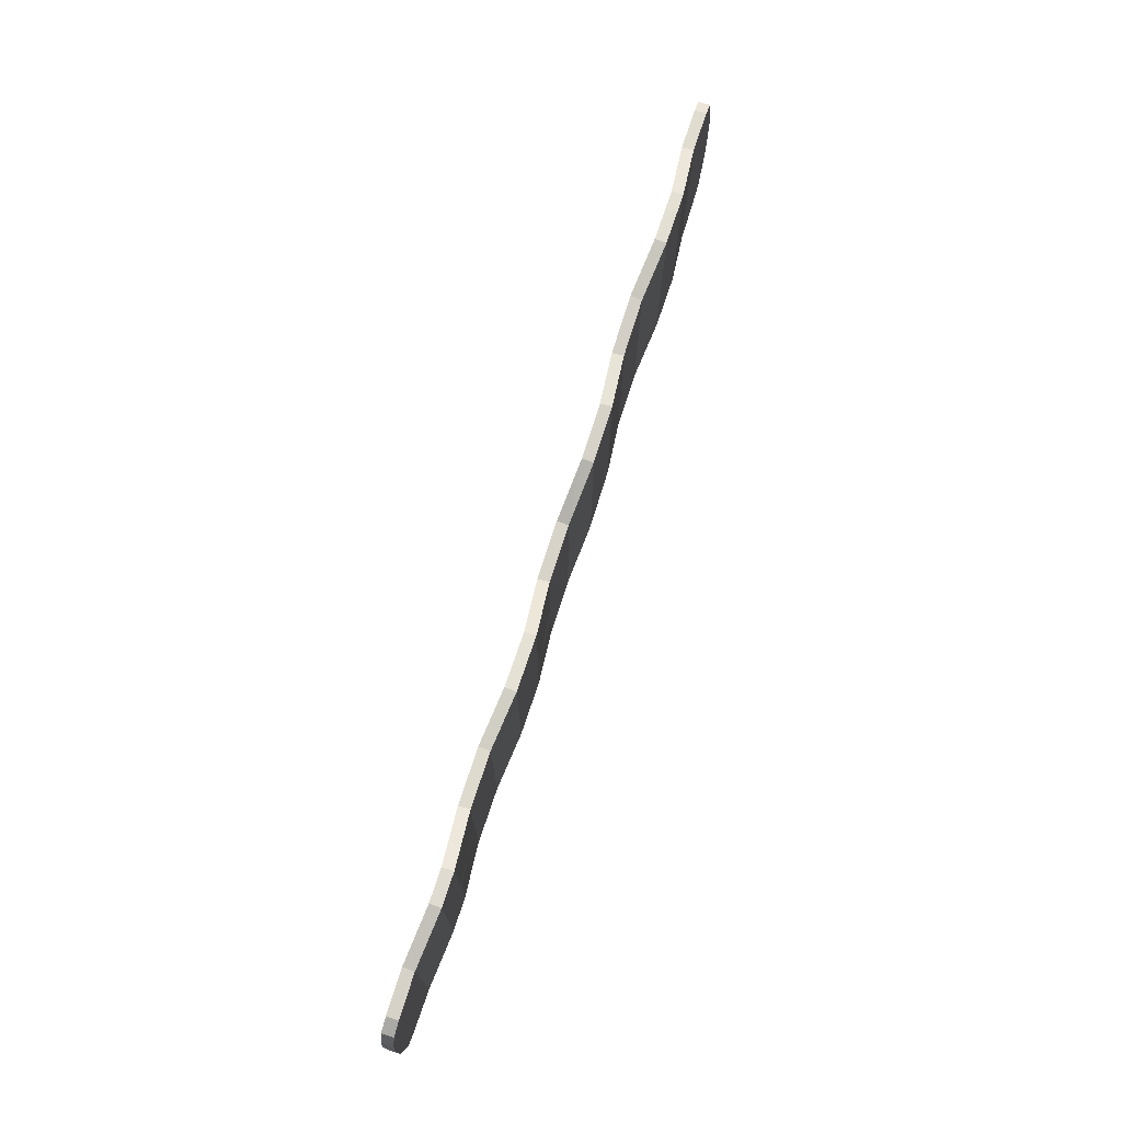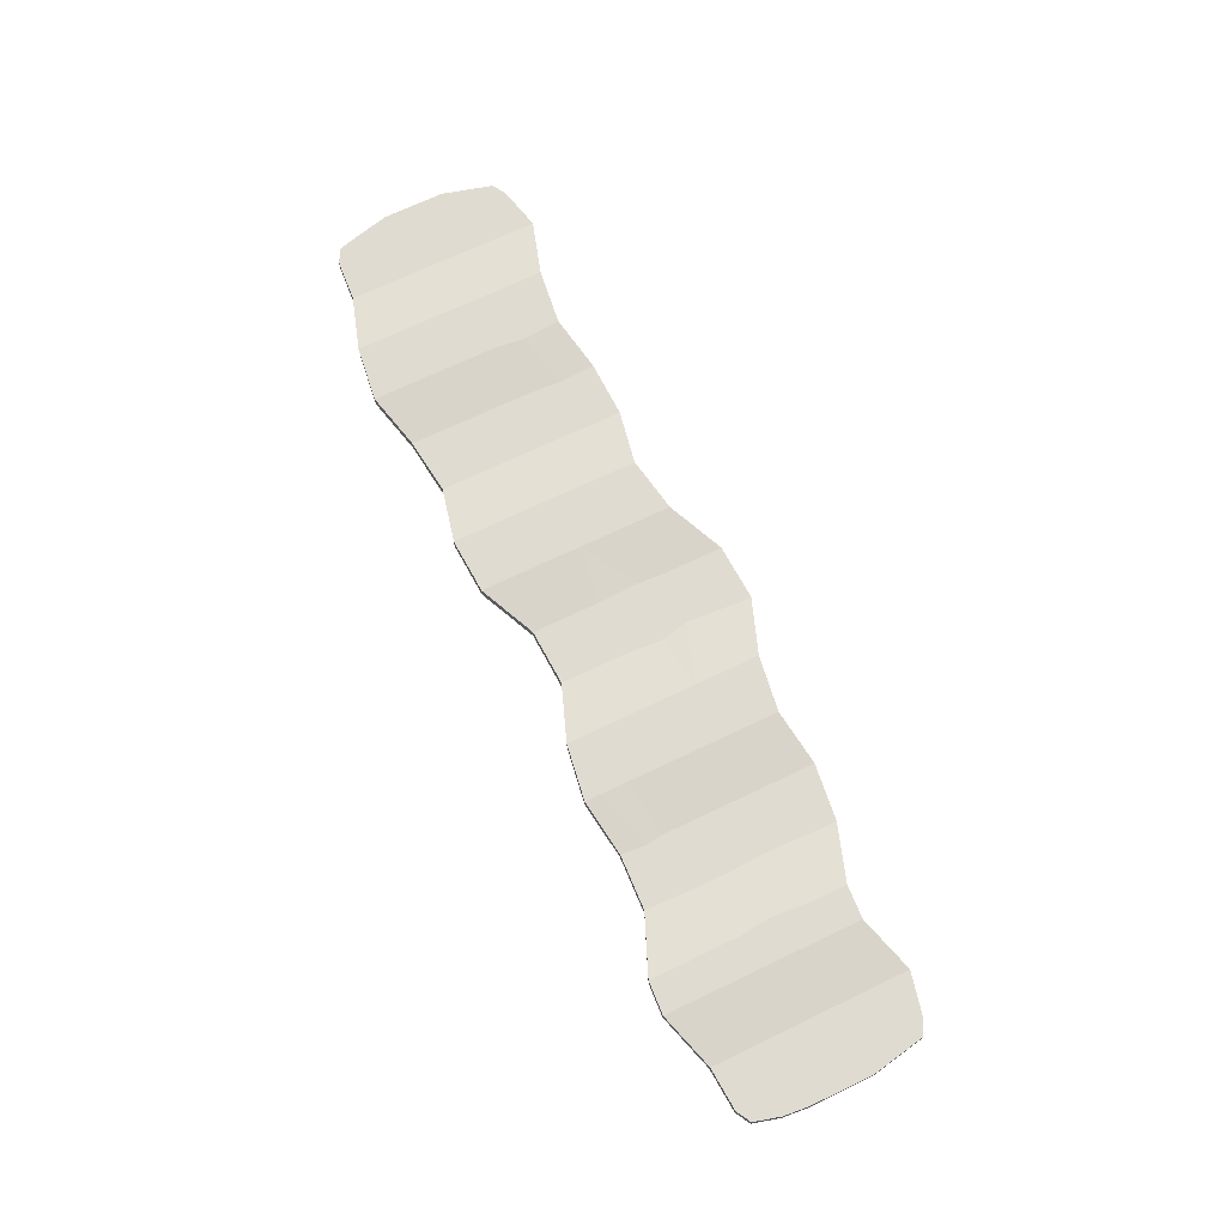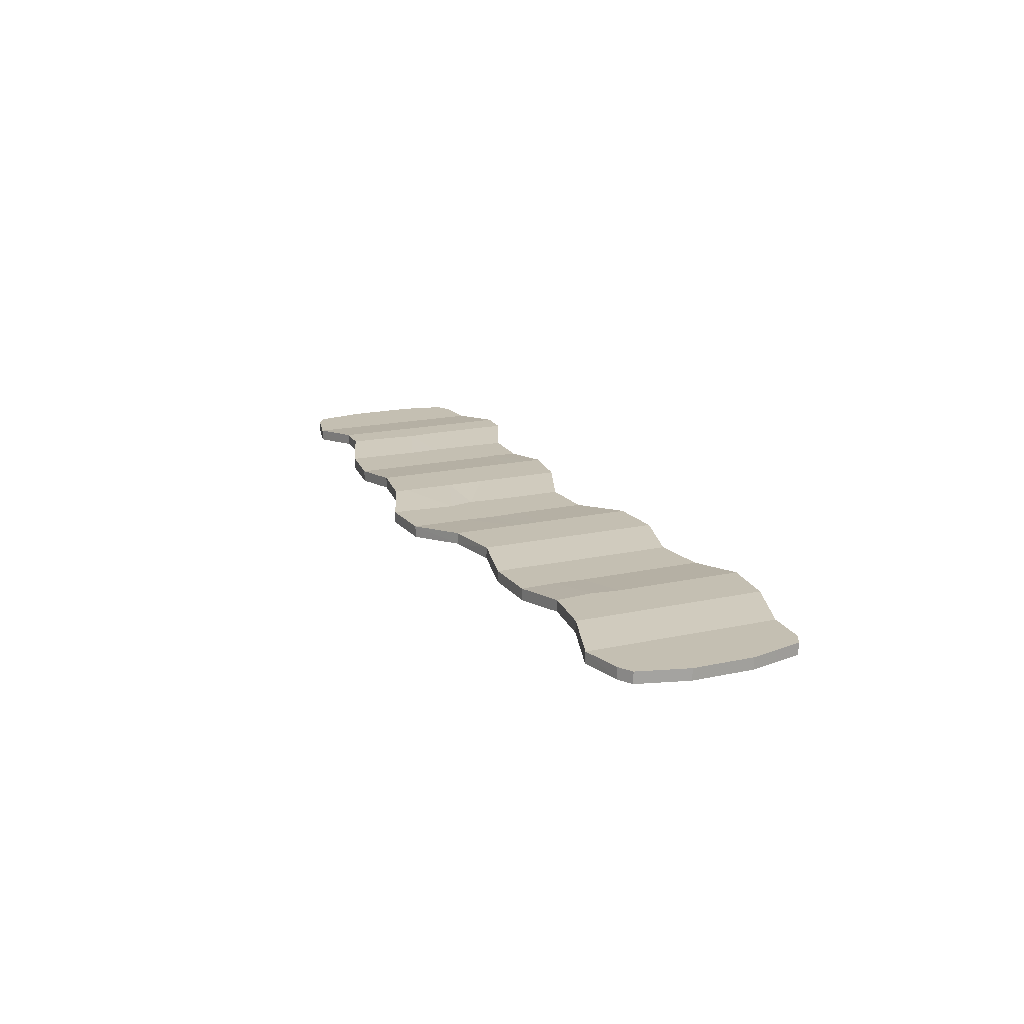
<metadata>
{"format":"obj","ext":"obj","renderer":"f3d","projection":"perspective","resolution":1024,"background":"white","views":[{"elev":73.9,"azim":107.9,"up":"+Z"},{"elev":69.8,"azim":64.4,"up":"+Y"},{"elev":17.6,"azim":-113.5,"up":"+Y"}]}
</metadata>
<code>
o Bacon_Burned_Plane.009
v -0.4751 -0.007181 -0.1978
v -0.334 -0 -0.1387
v 0.5171 -0.00718 -0.1781
v 0.5171 -0.00718 0.02279
v 0.5171 -0.00718 -0.04038
v 0.5171 -0.00718 -0.06774
v 0.5171 -0.00718 -0.115
v -0.3381 -0 0.02368
v -0.3381 -0 -0.03
v -0.3381 -0 -0.05735
v -0.3381 -0 -0.1046
v -0.4751 -0.007181 0.003131
v -0.4751 -0.007181 -0.06004
v -0.4751 -0.007181 -0.0874
v -0.4751 -0.007181 -0.1346
v 0.3389 -0.00718 -0.11
v 0.2051 0 -0.1185
v 0.0647 -0.00718 -0.1541
v -0.06653 0 -0.1185
v -0.2023 -0.007181 -0.12
v 0.3409 -0.00718 -0.07276
v 0.2051 0 -0.07129
v 0.07232 -0.00718 -0.1229
v -0.06653 0 -0.08469
v -0.2023 -0.007181 -0.07276
v 0.3409 -0.00718 -0.0454
v 0.2051 0 -0.04394
v 0.06927 -0.00718 -0.07953
v -0.06653 -0 -0.04394
v -0.2023 -0.007181 -0.0454
v 0.3402 -0.00718 -0.009162
v 0.2051 0 0.01924
v 0.06927 -0.00718 -0.01635
v -0.06653 -0 0.01924
v -0.2023 -0.007181 -0.01382
v 0.4088 0 -0.1351
v 0.3409 -0.00718 -0.1745
v 0.2051 0 -0.1817
v 0.06927 -0.00718 -0.2173
v -0.06653 0 -0.1817
v -0.2016 -0.007181 -0.1721
v 0.5853 -0.00718 0.02819
v -0.4751 -0.007181 0.02209
v -0.5441 -0.007181 -0.1923
v 0.5171 -0.00718 -0.1946
v -0.3381 -0 0.05213
v -0.4751 -0.007181 -0.2142
v -0.4063 -0 -0.1765
v 0.5171 -0.00718 0.04175
v 0.449 0 -0.1331
v 0.5853 -0.00718 -0.1727
v 0.5969 -0.00718 -0.1096
v 0.5969 -0.00718 -0.06234
v 0.5969 -0.00718 -0.03498
v -0.5441 -0.007181 0.008571
v -0.5605 -0.007181 -0.05704
v -0.5605 -0.007181 -0.08439
v -0.5605 -0.007181 -0.1316
v -0.4063 -0 0.02441
v -0.4063 -0 -0.03876
v -0.4063 -0 -0.06612
v -0.4063 -0 -0.1133
v 0.449 0 0.03374
v 0.449 0 -0.01907
v 0.449 0 -0.04643
v 0.449 0 -0.09364
v 0.5171 -0.00718 -0.008795
v -0.4751 -0.007181 -0.02846
v 0.3388 -0.00718 0.0312
v 0.2051 0 0.0382
v 0.06927 -0.00718 0.002605
v -0.06653 -0 0.0382
v -0.2023 -0.007181 0.0265
v -0.3381 -0 -0.1842
v -0.2023 -0.007181 -0.1996
v -0.06653 0 -0.1981
v 0.06927 -0.00718 -0.2337
v 0.2051 0 -0.1981
v 0.3409 -0.00718 -0.1996
v -0.3381 -0 0.001589
v -0.06653 -0 -0.01235
v 0.06927 -0.00718 -0.04794
v 0.2051 0 -0.01235
v 0.3409 -0.00718 -0.02279
v 0.4048 0 -0.08523
v 0.273 -0.00718 -0.1286
v 0.1372 0 -0.1287
v 0.00137 -0.00718 -0.158
v -0.1344 -0 -0.1066
v -0.2702 -0.007181 -0.1182
v 0.4088 0 -0.04896
v 0.273 -0.00718 -0.08135
v 0.1372 0 -0.08149
v -0.000619 -0.00718 -0.1249
v -0.1344 -0 -0.05936
v -0.2702 -0.007181 -0.07095
v 0.4088 0 -0.0216
v 0.273 -0.00718 -0.05399
v 0.1372 0 -0.05414
v 0.00137 -0.00718 -0.07613
v -0.1344 -0 -0.032
v -0.2702 -0.007181 -0.04359
v 0.4095 0 0.01878
v 0.2757 -0.00718 -0.002557
v 0.1372 0 0.009035
v 0.00137 -0.00718 -0.01295
v -0.1344 -0 0.02021
v -0.2702 -0.007181 -0.01127
v 0.273 -0.00718 -0.1917
v 0.1372 0 -0.1919
v 0.00137 -0.00718 -0.2139
v -0.1344 0 -0.1697
v -0.2682 -0.007181 -0.1537
v 0.5682 -0.00718 0.0379
v -0.5268 -0.007181 0.01827
v 0.5682 -0.00718 -0.1826
v -0.5268 -0.007181 -0.2022
v -0.4063 -0 0.04337
v -0.4063 -0 -0.1929
v 0.449 0 -0.1732
v 0.449 0 0.06306
v 0.5939 -0.00718 -0.003396
v -0.5526 -0.007181 -0.02484
v -0.4063 -0 -0.007175
v 0.449 0 0.01252
v 0.4088 0 0.06053
v 0.273 -0.00718 0.02814
v 0.1372 0 0.02799
v 0.00137 -0.00718 0.006006
v -0.1344 -0 0.04209
v -0.2702 -0.007181 0.03456
v -0.2702 -0.007181 -0.1978
v -0.1344 0 -0.1862
v 0.00137 -0.00718 -0.2303
v 0.1372 0 -0.2083
v 0.273 -0.00718 -0.2082
v 0.4088 0 -0.1758
v -0.1344 -0 -0.000417
v 0.00137 -0.00718 -0.04454
v 0.1372 0 -0.02255
v 0.273 -0.00718 -0.0224
v 0.4088 0 0.00584
v -0.4743 -0.02125 -0.1978
v -0.3348 -0.01406 -0.1388
v 0.5164 -0.02125 -0.1781
v 0.5164 -0.02125 0.02279
v 0.5164 -0.02125 -0.04038
v 0.5164 -0.02125 -0.06774
v 0.5164 -0.02125 -0.115
v -0.3389 -0.01407 0.02368
v -0.3389 -0.01407 -0.03
v -0.3389 -0.01407 -0.05735
v -0.3388 -0.01407 -0.1046
v -0.4743 -0.02125 0.003131
v -0.4743 -0.02125 -0.06004
v -0.4743 -0.02125 -0.0874
v -0.4743 -0.02125 -0.1346
v 0.3396 -0.02125 -0.11
v 0.2043 -0.01407 -0.1185
v 0.06536 -0.02125 -0.1541
v -0.06729 -0.01407 -0.1185
v -0.2016 -0.02125 -0.12
v 0.3416 -0.02125 -0.0728
v 0.2043 -0.01407 -0.07129
v 0.07315 -0.02124 -0.123
v -0.06728 -0.01407 -0.08469
v -0.2016 -0.02125 -0.07276
v 0.3416 -0.02125 -0.0454
v 0.2043 -0.01407 -0.04394
v 0.07 -0.02125 -0.07951
v -0.06727 -0.01407 -0.04393
v -0.2016 -0.02125 -0.0454
v 0.3409 -0.02125 -0.009155
v 0.2043 -0.01407 0.01923
v 0.07001 -0.02125 -0.01635
v -0.06727 -0.01407 0.01924
v -0.2016 -0.02125 -0.01382
v 0.4095 -0.01407 -0.1351
v 0.3416 -0.02125 -0.1745
v 0.2043 -0.01407 -0.1817
v 0.07001 -0.02125 -0.2173
v -0.06727 -0.01407 -0.1817
v -0.2009 -0.02125 -0.1721
v 0.5853 -0.02127 0.02819
v -0.4742 -0.02124 0.02209
v -0.5441 -0.02127 -0.1923
v 0.5164 -0.02125 -0.1946
v -0.3388 -0.01407 0.05213
v -0.4744 -0.02125 -0.2142
v -0.4056 -0.01407 -0.1765
v 0.5163 -0.02124 0.04175
v 0.4483 -0.01407 -0.1331
v 0.5853 -0.02127 -0.1727
v 0.5969 -0.02127 -0.1096
v 0.5969 -0.02127 -0.06234
v 0.5969 -0.02127 -0.03498
v -0.5441 -0.02127 0.008571
v -0.5605 -0.02127 -0.05704
v -0.5605 -0.02127 -0.08439
v -0.5605 -0.02127 -0.1316
v -0.4056 -0.01407 0.02441
v -0.4056 -0.01407 -0.03876
v -0.4056 -0.01407 -0.06612
v -0.4056 -0.01407 -0.1133
v 0.4483 -0.01407 0.03374
v 0.4483 -0.01407 -0.01907
v 0.4483 -0.01407 -0.04643
v 0.4483 -0.01407 -0.09364
v 0.5164 -0.02125 -0.008795
v -0.4743 -0.02125 -0.02846
v 0.3396 -0.02124 0.03122
v 0.2043 -0.01407 0.03816
v 0.07007 -0.02124 0.002605
v -0.06714 -0.01407 0.0382
v -0.2016 -0.02125 0.0265
v -0.3388 -0.01407 -0.1841
v -0.2016 -0.02125 -0.1996
v -0.0674 -0.01406 -0.1981
v 0.06993 -0.02125 -0.2337
v 0.2043 -0.01407 -0.1981
v 0.3415 -0.02125 -0.1996
v -0.3389 -0.01407 0.001589
v -0.06727 -0.01407 -0.01235
v 0.07001 -0.02125 -0.04794
v 0.2043 -0.01407 -0.01233
v 0.3416 -0.02125 -0.02279
v 0.4056 -0.01406 -0.08526
v 0.2722 -0.02125 -0.1286
v 0.1379 -0.01407 -0.1287
v 0.000635 -0.02125 -0.158
v -0.1337 -0.01407 -0.1066
v -0.271 -0.02125 -0.1182
v 0.4095 -0.01407 -0.04898
v 0.2722 -0.02125 -0.08135
v 0.1379 -0.01407 -0.0815
v -0.001401 -0.02125 -0.1249
v -0.1337 -0.01407 -0.05936
v -0.271 -0.02125 -0.07095
v 0.4095 -0.01407 -0.0216
v 0.2722 -0.02125 -0.05399
v 0.1379 -0.01407 -0.05413
v 0.000637 -0.02125 -0.07612
v -0.1337 -0.01407 -0.032
v -0.271 -0.02125 -0.04359
v 0.4102 -0.01407 0.01879
v 0.2751 -0.02125 -0.002552
v 0.1379 -0.01407 0.009035
v 0.000629 -0.02125 -0.01295
v -0.1337 -0.01407 0.02021
v -0.271 -0.02125 -0.01127
v 0.2722 -0.02125 -0.1917
v 0.1379 -0.01407 -0.1919
v 0.000629 -0.02125 -0.2139
v -0.1337 -0.01407 -0.1698
v -0.2689 -0.02125 -0.1537
v 0.5682 -0.02127 0.0379
v -0.5268 -0.02127 0.01827
v 0.5682 -0.02127 -0.1826
v -0.5268 -0.02127 -0.2022
v -0.4057 -0.01407 0.04337
v -0.4055 -0.01406 -0.1929
v 0.4482 -0.01406 -0.1732
v 0.4483 -0.01407 0.06306
v 0.5939 -0.02127 -0.003396
v -0.5526 -0.02127 -0.02484
v -0.4056 -0.01407 -0.007175
v 0.4483 -0.01407 0.01252
v 0.4094 -0.01407 0.06054
v 0.2722 -0.02124 0.0281
v 0.1378 -0.01407 0.02799
v 0.000526 -0.02124 0.006006
v -0.1337 -0.01407 0.04209
v -0.2711 -0.02124 0.03456
v -0.2709 -0.02125 -0.1977
v -0.1337 -0.01407 -0.1862
v 0.000761 -0.02125 -0.2303
v 0.138 -0.01406 -0.2083
v 0.2722 -0.02125 -0.2082
v 0.4096 -0.01406 -0.1758
v -0.1337 -0.01407 -0.000417
v 0.000629 -0.02125 -0.04454
v 0.1379 -0.01407 -0.02255
v 0.2722 -0.02125 -0.02238
v 0.4095 -0.01407 0.00584
f 1 117 44
f 1 119 47
f 74 48 2
f 113 74 2
f 3 120 50
f 3 116 45
f 4 114 42
f 63 49 4
f 63 126 121
f 8 131 108
f 8 118 46
f 43 59 12
f 12 115 43
f 36 120 137
f 69 103 31
f 104 69 31
f 32 127 104
f 32 128 70
f 71 105 33
f 106 71 33
f 34 129 106
f 107 72 34
f 73 107 35
f 108 73 35
f 79 109 37
f 37 137 79
f 78 110 38
f 109 78 38
f 39 135 77
f 40 133 112
f 111 76 40
f 41 132 113
f 41 133 75
f 39 134 111
f 143 259 189
f 143 261 190
f 190 216 144
f 216 255 144
f 145 262 187
f 145 258 193
f 146 256 191
f 191 205 146
f 268 205 263
f 150 273 188
f 150 260 201
f 201 185 154
f 154 257 197
f 262 178 279
f 245 211 173
f 211 246 173
f 174 269 212
f 174 270 247
f 247 213 175
f 213 248 175
f 176 271 214
f 214 249 176
f 249 215 177
f 215 250 177
f 251 221 179
f 179 279 178
f 252 220 180
f 220 251 180
f 181 277 252
f 182 275 218
f 218 253 182
f 183 274 217
f 183 275 254
f 276 181 253
f 114 184 42
f 43 260 118
f 43 257 185
f 44 259 186
f 45 262 120
f 45 258 187
f 131 188 273
f 118 188 46
f 47 259 117
f 47 261 189
f 120 279 137
f 49 256 114
f 49 263 191
f 116 193 258
f 55 257 115
f 126 263 121
f 69 268 126
f 127 211 69
f 127 212 269
f 128 212 70
f 71 270 128
f 129 214 271
f 72 272 214
f 73 272 130
f 131 215 73
f 74 261 119
f 132 216 74
f 132 217 274
f 75 275 217
f 133 218 275
f 134 218 76
f 77 277 219
f 78 277 135
f 136 220 78
f 136 221 278
f 79 279 221
f 129 213 71
f 77 276 134
f 1 47 117
f 1 48 119
f 74 119 48
f 113 132 74
f 3 45 120
f 3 51 116
f 4 49 114
f 63 121 49
f 63 103 126
f 8 46 131
f 8 59 118
f 43 118 59
f 12 55 115
f 36 50 120
f 69 126 103
f 104 127 69
f 32 70 127
f 32 105 128
f 71 128 105
f 106 129 71
f 34 72 129
f 107 130 72
f 73 130 107
f 108 131 73
f 79 136 109
f 37 36 137
f 78 135 110
f 109 136 78
f 39 110 135
f 40 76 133
f 111 134 76
f 41 75 132
f 41 112 133
f 39 77 134
f 143 186 259
f 143 189 261
f 190 261 216
f 216 274 255
f 145 192 262
f 145 187 258
f 146 184 256
f 191 263 205
f 268 245 205
f 150 250 273
f 150 188 260
f 201 260 185
f 154 185 257
f 262 192 178
f 245 268 211
f 211 269 246
f 174 246 269
f 174 212 270
f 247 270 213
f 213 271 248
f 176 248 271
f 214 272 249
f 249 272 215
f 215 273 250
f 251 278 221
f 179 221 279
f 252 277 220
f 220 278 251
f 181 219 277
f 182 254 275
f 218 276 253
f 183 255 274
f 183 217 275
f 276 219 181
f 114 256 184
f 43 185 260
f 43 115 257
f 44 117 259
f 45 187 262
f 45 116 258
f 131 46 188
f 118 260 188
f 47 189 259
f 47 119 261
f 120 262 279
f 49 191 256
f 49 121 263
f 116 51 193
f 55 197 257
f 126 268 263
f 69 211 268
f 127 269 211
f 127 70 212
f 128 270 212
f 71 213 270
f 129 72 214
f 72 130 272
f 73 215 272
f 131 273 215
f 74 216 261
f 132 274 216
f 132 75 217
f 75 133 275
f 133 76 218
f 134 276 218
f 77 135 277
f 78 220 277
f 136 278 220
f 136 79 221
f 79 137 279
f 129 271 213
f 77 219 276
f 16 36 37
f 15 48 1
f 113 20 41
f 90 2 11
f 36 66 50
f 7 51 3
f 4 125 63
f 42 67 4
f 5 53 6
f 80 59 8
f 8 108 80
f 10 102 96
f 30 96 102
f 68 55 12
f 12 124 68
f 13 61 14
f 10 60 9
f 2 62 11
f 38 86 109
f 37 86 16
f 7 50 66
f 38 87 17
f 40 88 111
f 18 111 88
f 20 112 41
f 112 19 40
f 57 13 14
f 26 91 21
f 21 98 26
f 98 22 27
f 22 99 27
f 28 93 23
f 33 139 106
f 18 110 39
f 100 24 29
f 29 95 101
f 30 95 25
f 97 65 91
f 28 94 100
f 103 125 142
f 31 141 104
f 31 142 84
f 83 105 32
f 104 83 32
f 33 140 82
f 34 138 107
f 106 81 34
f 35 107 138
f 65 5 6
f 15 44 58
f 178 158 179
f 157 190 204
f 162 255 183
f 144 232 153
f 178 208 227
f 149 193 194
f 146 267 209
f 209 184 146
f 195 147 148
f 201 222 150
f 150 222 250
f 152 244 151
f 172 238 167
f 197 210 154
f 154 266 201
f 203 155 156
f 152 202 203
f 204 144 153
f 180 228 159
f 179 228 251
f 149 192 145
f 180 229 252
f 182 230 161
f 253 160 230
f 254 162 183
f 161 254 182
f 155 199 156
f 168 233 239
f 240 163 168
f 164 240 169
f 241 164 169
f 170 235 241
f 175 281 224
f 252 160 181
f 166 242 171
f 171 237 166
f 172 237 243
f 207 239 233
f 170 236 165
f 267 245 284
f 173 283 226
f 173 284 245
f 247 225 174
f 225 246 174
f 175 282 247
f 176 280 223
f 223 248 176
f 177 280 249
f 147 207 148
f 157 186 143
f 42 264 122
f 51 194 193
f 54 195 53
f 123 197 55
f 56 199 198
f 58 186 200
f 16 85 36
f 15 62 48
f 113 90 20
f 90 113 2
f 36 85 66
f 7 52 51
f 4 67 125
f 42 122 67
f 5 54 53
f 80 124 59
f 10 9 102
f 30 25 96
f 68 123 55
f 12 59 124
f 13 60 61
f 10 61 60
f 2 48 62
f 38 17 86
f 37 109 86
f 7 3 50
f 38 110 87
f 40 19 88
f 18 39 111
f 20 89 112
f 112 89 19
f 57 56 13
f 26 97 91
f 21 92 98
f 98 92 22
f 22 93 99
f 28 99 93
f 33 82 139
f 18 87 110
f 100 94 24
f 29 24 95
f 30 101 95
f 97 64 65
f 28 23 94
f 103 63 125
f 31 84 141
f 31 103 142
f 83 140 105
f 104 141 83
f 33 105 140
f 34 81 138
f 106 139 81
f 65 64 5
f 15 1 44
f 178 227 158
f 157 143 190
f 162 232 255
f 144 255 232
f 178 192 208
f 149 145 193
f 146 205 267
f 209 264 184
f 195 196 147
f 201 266 222
f 152 238 244
f 172 244 238
f 197 265 210
f 154 210 266
f 203 202 155
f 152 151 202
f 204 190 144
f 180 251 228
f 179 158 228
f 149 208 192
f 180 159 229
f 182 253 230
f 253 181 160
f 254 231 162
f 161 231 254
f 155 198 199
f 168 163 233
f 240 234 163
f 164 234 240
f 241 235 164
f 170 165 235
f 175 248 281
f 252 229 160
f 166 236 242
f 171 243 237
f 172 167 237
f 207 206 239
f 170 242 236
f 267 205 245
f 173 246 283
f 173 226 284
f 247 282 225
f 225 283 246
f 175 224 282
f 176 249 280
f 223 281 248
f 147 206 207
f 157 200 186
f 42 184 264
f 51 52 194
f 54 196 195
f 123 265 197
f 56 57 199
f 58 44 186
f 67 54 5
f 64 67 5
f 6 52 7
f 85 65 66
f 9 108 102
f 9 124 80
f 11 96 90
f 25 90 96
f 68 60 13
f 13 123 68
f 14 62 15
f 11 61 10
f 17 93 22
f 87 23 93
f 21 85 16
f 66 6 7
f 16 92 21
f 92 17 22
f 18 94 23
f 94 19 24
f 24 89 95
f 25 89 20
f 142 64 97
f 84 97 26
f 26 141 84
f 27 141 98
f 27 140 83
f 82 99 28
f 29 139 100
f 101 81 29
f 35 101 30
f 102 35 30
f 100 82 28
f 58 14 15
f 196 209 147
f 209 206 147
f 194 148 149
f 227 207 233
f 151 250 222
f 151 266 202
f 153 238 152
f 167 232 162
f 202 210 155
f 155 265 198
f 204 156 157
f 153 203 204
f 235 159 164
f 229 165 160
f 163 227 233
f 148 208 149
f 234 158 163
f 159 234 164
f 160 236 230
f 161 236 166
f 166 231 161
f 167 231 237
f 284 206 267
f 239 226 168
f 168 283 240
f 169 283 225
f 169 282 241
f 241 224 170
f 171 281 223
f 223 243 171
f 243 177 172
f 177 244 172
f 224 242 170
f 156 200 157
f 53 194 52
f 122 196 54
f 56 265 123
f 58 199 57
f 67 122 54
f 64 125 67
f 6 53 52
f 85 91 65
f 9 80 108
f 9 60 124
f 11 10 96
f 25 20 90
f 68 124 60
f 13 56 123
f 14 61 62
f 11 62 61
f 17 87 93
f 87 18 23
f 21 91 85
f 66 65 6
f 16 86 92
f 92 86 17
f 18 88 94
f 94 88 19
f 24 19 89
f 25 95 89
f 142 125 64
f 84 142 97
f 26 98 141
f 27 83 141
f 27 99 140
f 82 140 99
f 29 81 139
f 101 138 81
f 35 138 101
f 102 108 35
f 100 139 82
f 58 57 14
f 196 264 209
f 209 267 206
f 194 195 148
f 227 208 207
f 151 244 250
f 151 222 266
f 153 232 238
f 167 238 232
f 202 266 210
f 155 210 265
f 204 203 156
f 153 152 203
f 235 229 159
f 229 235 165
f 163 158 227
f 148 207 208
f 234 228 158
f 159 228 234
f 160 165 236
f 161 230 236
f 166 237 231
f 167 162 231
f 284 239 206
f 239 284 226
f 168 226 283
f 169 240 283
f 169 225 282
f 241 282 224
f 171 242 281
f 223 280 243
f 243 280 177
f 177 250 244
f 224 281 242
f 156 199 200
f 53 195 194
f 122 264 196
f 56 198 265
f 58 200 199

</code>
